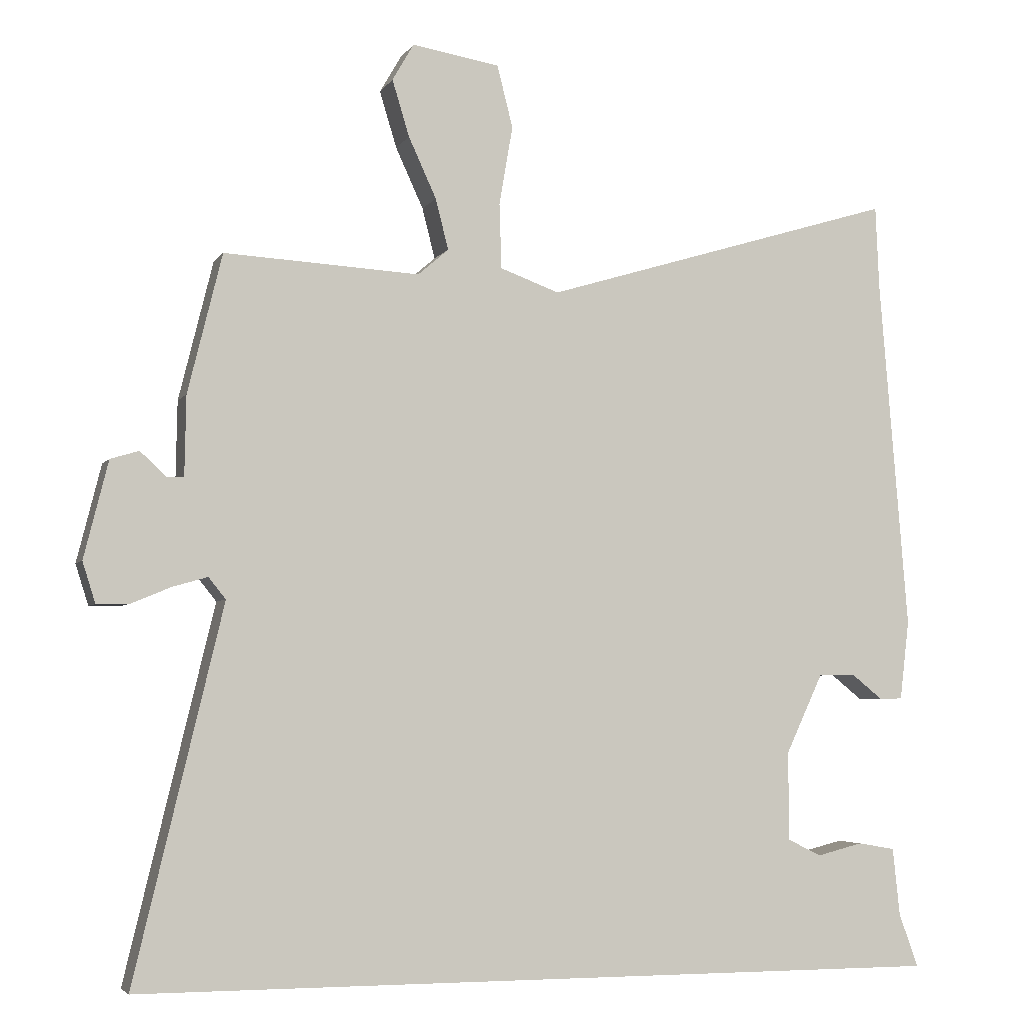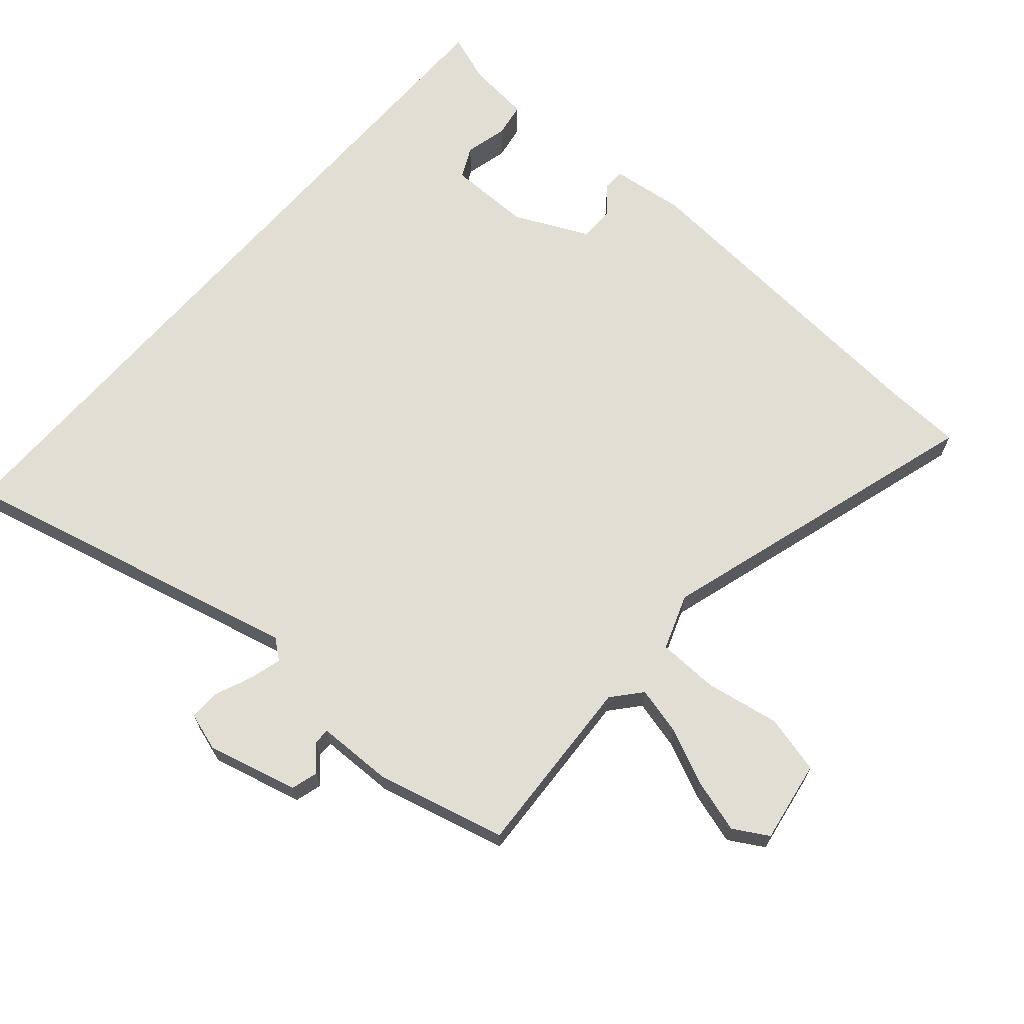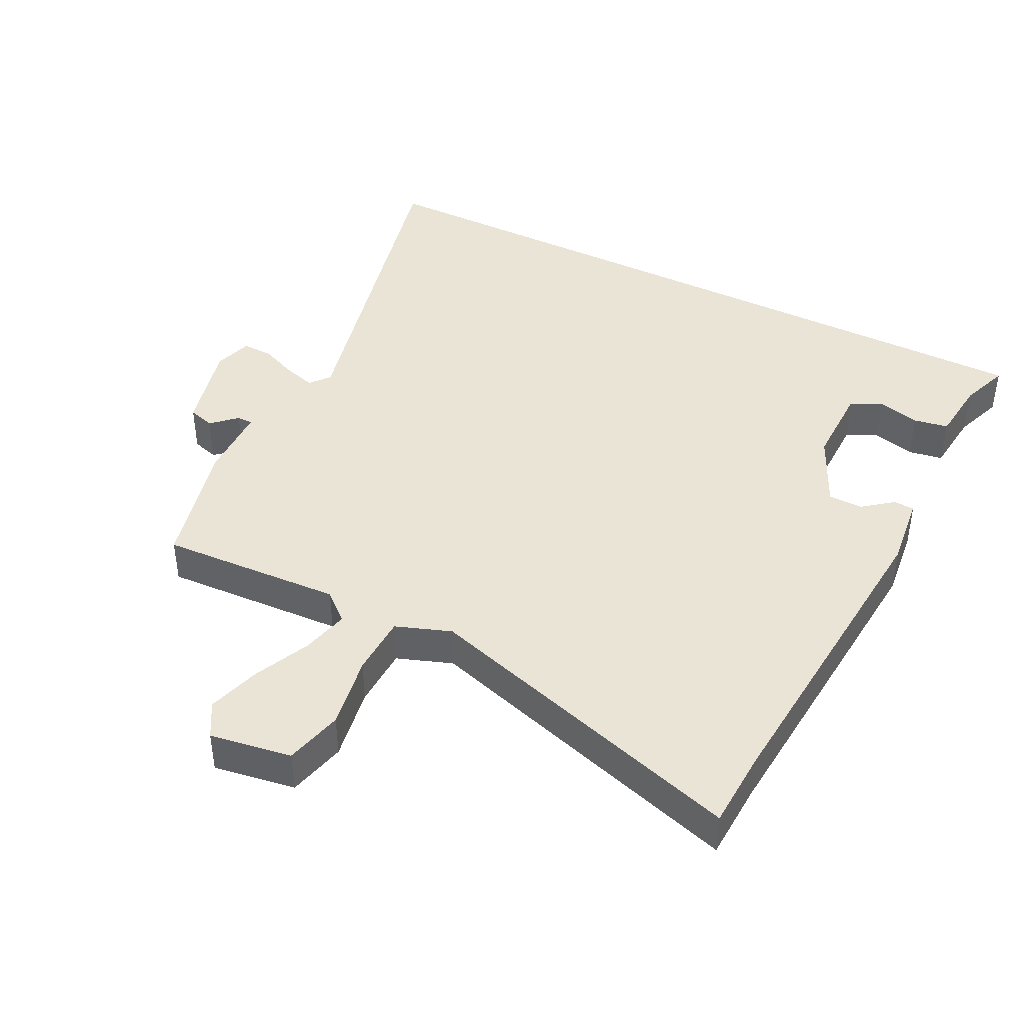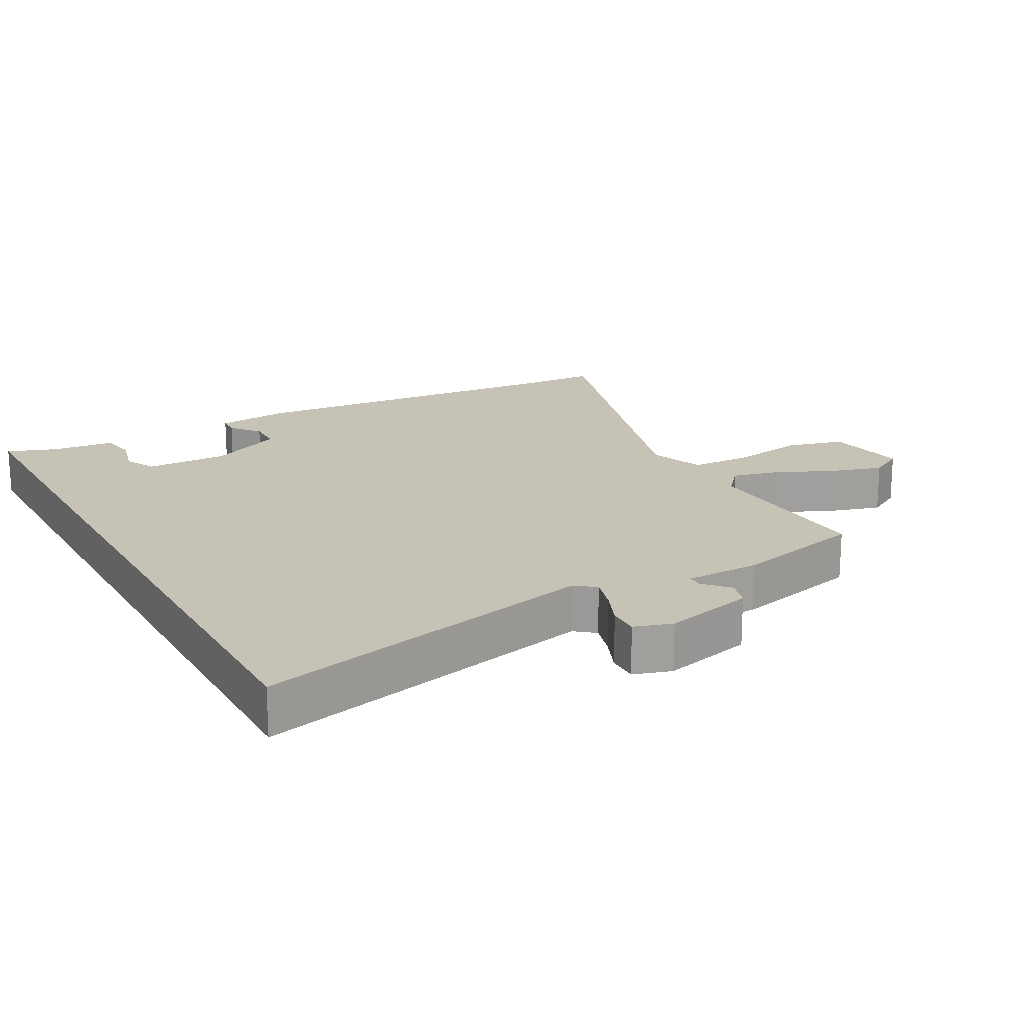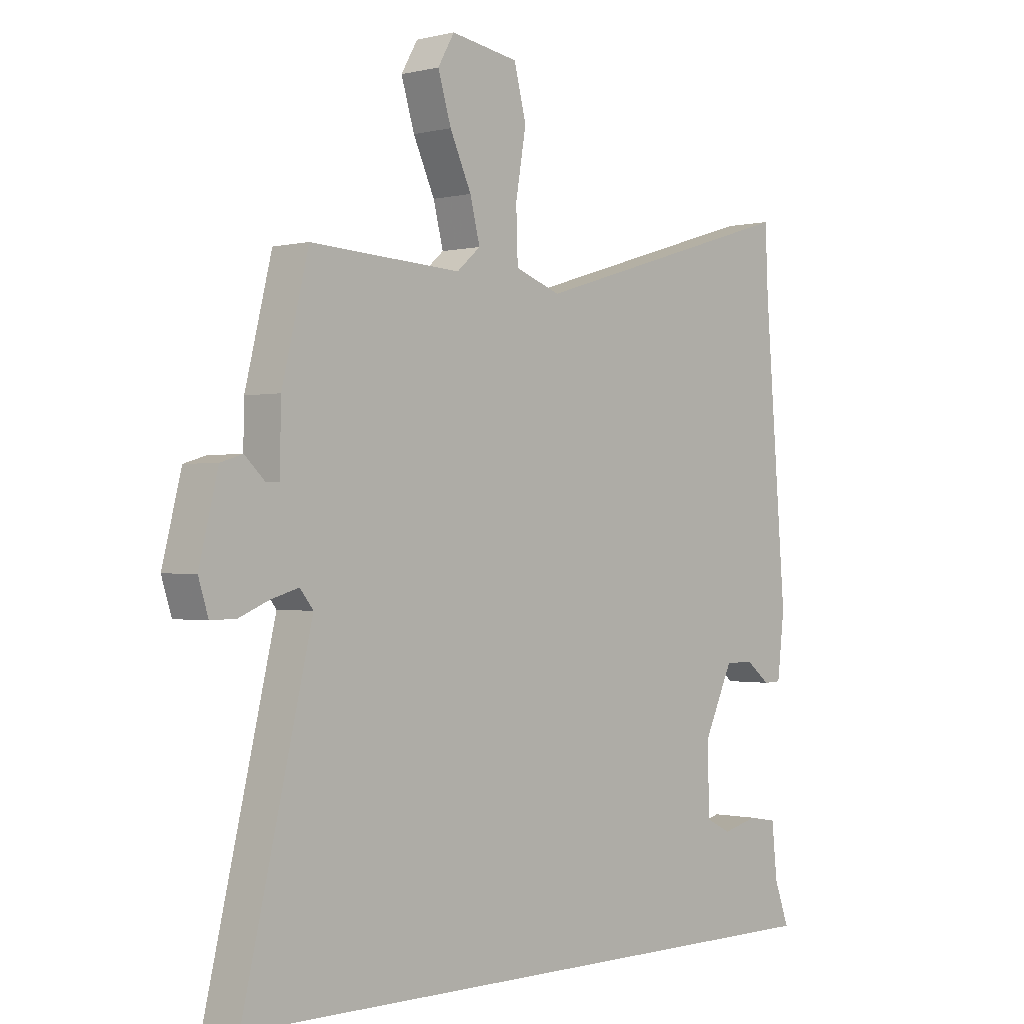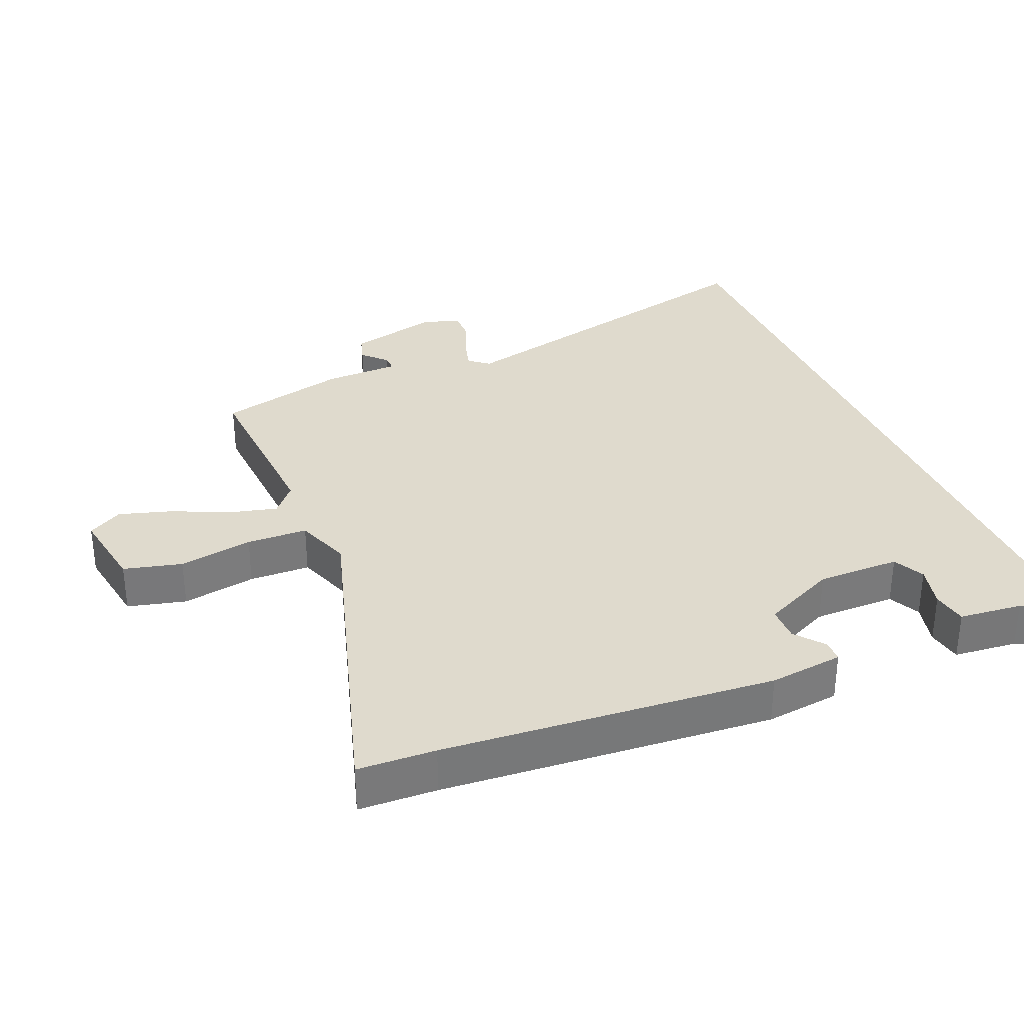
<metadata>
{"format":"obj","ext":"obj","renderer":"f3d","projection":"perspective","resolution":1024,"background":"white","views":[{"elev":-4.4,"azim":-17.5,"up":"+Z"},{"elev":67.3,"azim":-49.1,"up":"+Y"},{"elev":42.7,"azim":26.8,"up":"+Y"},{"elev":18.9,"azim":-118.8,"up":"+Y"},{"elev":-0.7,"azim":-47.6,"up":"+Z"},{"elev":32.9,"azim":67.2,"up":"+Y"}]}
</metadata>
<code>
v 0.495 0.07 0.609
v 0.5 0.07 0.493
v 0.54 0.07 -0.002
v 0.527 0.07 -0.113
v 0.495 0.07 -0.114
v 0.451 0.07 -0.079
v 0.399 0.07 -0.08
v 0.347 0.07 -0.191
v 0.348 0.07 -0.315
v 0.395 0.07 -0.338
v 0.459 0.07 -0.322
v 0.511 0.07 -0.331
v 0.521 0.07 -0.426
v 0.548 0.07 -0.5
v -0.595 0.07 -0.5
v -0.471 0.07 0.019
v -0.495 0.07 0.049
v -0.544 0.07 0.035
v -0.599 0.07 0.012
v -0.645 0.07 0.011
v -0.663 0.07 0.068
v -0.629 0.07 0.204
v -0.589 0.07 0.216
v -0.553 0.07 0.182
v -0.529 0.07 0.182
v -0.527 0.07 0.294
v -0.479 0.07 0.489
v -0.205 0.07 0.474
v -0.162 0.07 0.511
v -0.18 0.07 0.582
v -0.219 0.07 0.667
v -0.243 0.07 0.746
v -0.213 0.07 0.798
v -0.09 0.07 0.778
v -0.068 0.07 0.691
v -0.087 0.07 0.58
v -0.084 0.07 0.489
v -0.001 0.07 0.459
v 0.495 0 0.609
v 0.5 0 0.493
v 0.54 0 -0.002
v 0.527 0 -0.113
v 0.495 0 -0.114
v 0.451 0 -0.079
v 0.399 0 -0.08
v 0.347 0 -0.191
v 0.348 0 -0.315
v 0.395 0 -0.338
v 0.459 0 -0.322
v 0.511 0 -0.331
v 0.521 0 -0.426
v 0.548 0 -0.5
v -0.595 0 -0.5
v -0.471 0 0.019
v -0.495 0 0.049
v -0.544 0 0.035
v -0.599 0 0.012
v -0.645 0 0.011
v -0.663 0 0.068
v -0.629 0 0.204
v -0.589 0 0.216
v -0.553 0 0.182
v -0.529 0 0.182
v -0.527 0 0.294
v -0.479 0 0.489
v -0.205 0 0.474
v -0.162 0 0.511
v -0.18 0 0.582
v -0.219 0 0.667
v -0.243 0 0.746
v -0.213 0 0.798
v -0.09 0 0.778
v -0.068 0 0.691
v -0.087 0 0.58
v -0.084 0 0.489
v -0.001 0 0.459
f 33 34 35 36
f 33 36 37
f 30 31 32 33
f 29 30 33 37
f 28 29 37 38
f 25 26 27 28
f 21 22 23 24
f 21 24 25
f 18 19 20 21
f 17 18 21 25
f 16 17 25 28
f 13 14 15 16
f 10 11 12 13
f 9 10 13 16
f 8 9 16 28
f 3 4 5 6
f 2 3 6 7
f 38 1 2 7
f 7 8 28 38
f 74 73 72 71
f 75 74 71
f 71 70 69 68
f 75 71 68 67
f 76 75 67 66
f 66 65 64 63
f 62 61 60 59
f 63 62 59
f 59 58 57 56
f 63 59 56 55
f 66 63 55 54
f 54 53 52 51
f 51 50 49 48
f 54 51 48 47
f 66 54 47 46
f 44 43 42 41
f 45 44 41 40
f 45 40 39 76
f 76 66 46 45
f 1 39 40 2
f 2 40 41 3
f 3 41 42 4
f 4 42 43 5
f 5 43 44 6
f 6 44 45 7
f 7 45 46 8
f 8 46 47 9
f 9 47 48 10
f 10 48 49 11
f 11 49 50 12
f 12 50 51 13
f 13 51 52 14
f 14 52 53 15
f 15 53 54 16
f 16 54 55 17
f 17 55 56 18
f 18 56 57 19
f 19 57 58 20
f 20 58 59 21
f 21 59 60 22
f 22 60 61 23
f 23 61 62 24
f 24 62 63 25
f 25 63 64 26
f 26 64 65 27
f 27 65 66 28
f 28 66 67 29
f 29 67 68 30
f 30 68 69 31
f 31 69 70 32
f 32 70 71 33
f 33 71 72 34
f 34 72 73 35
f 35 73 74 36
f 36 74 75 37
f 37 75 76 38
f 38 76 39 1

</code>
